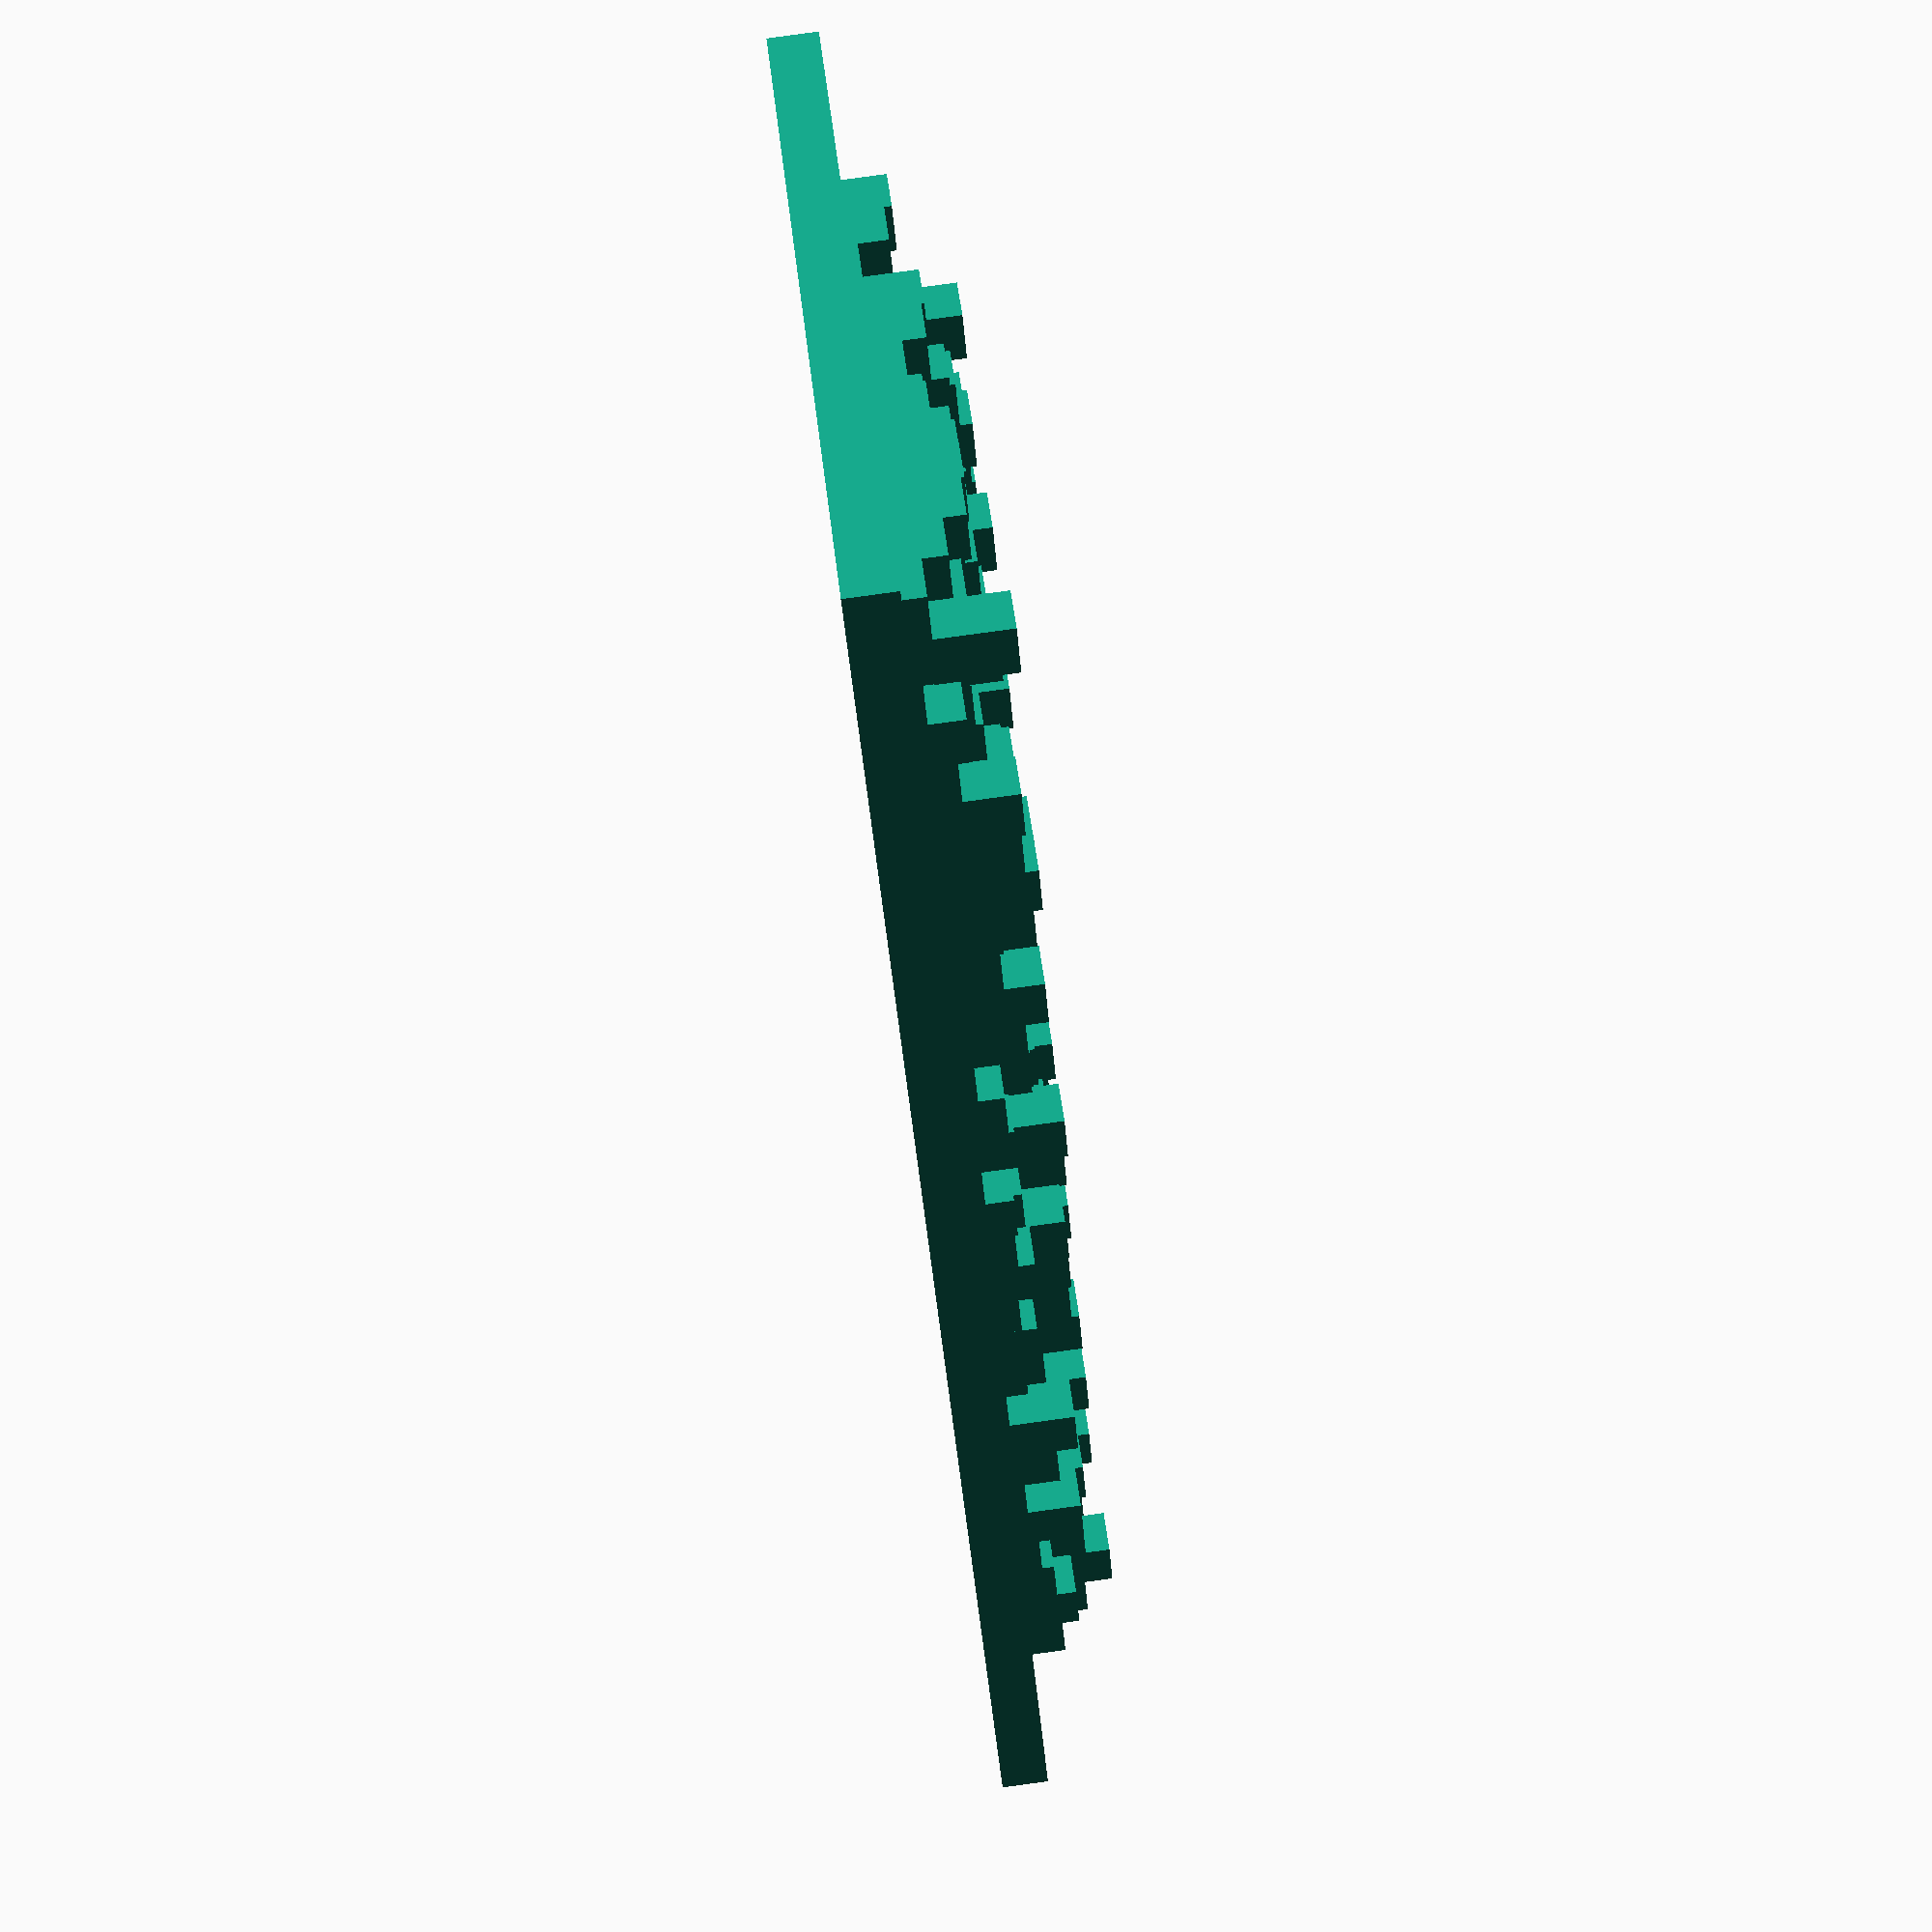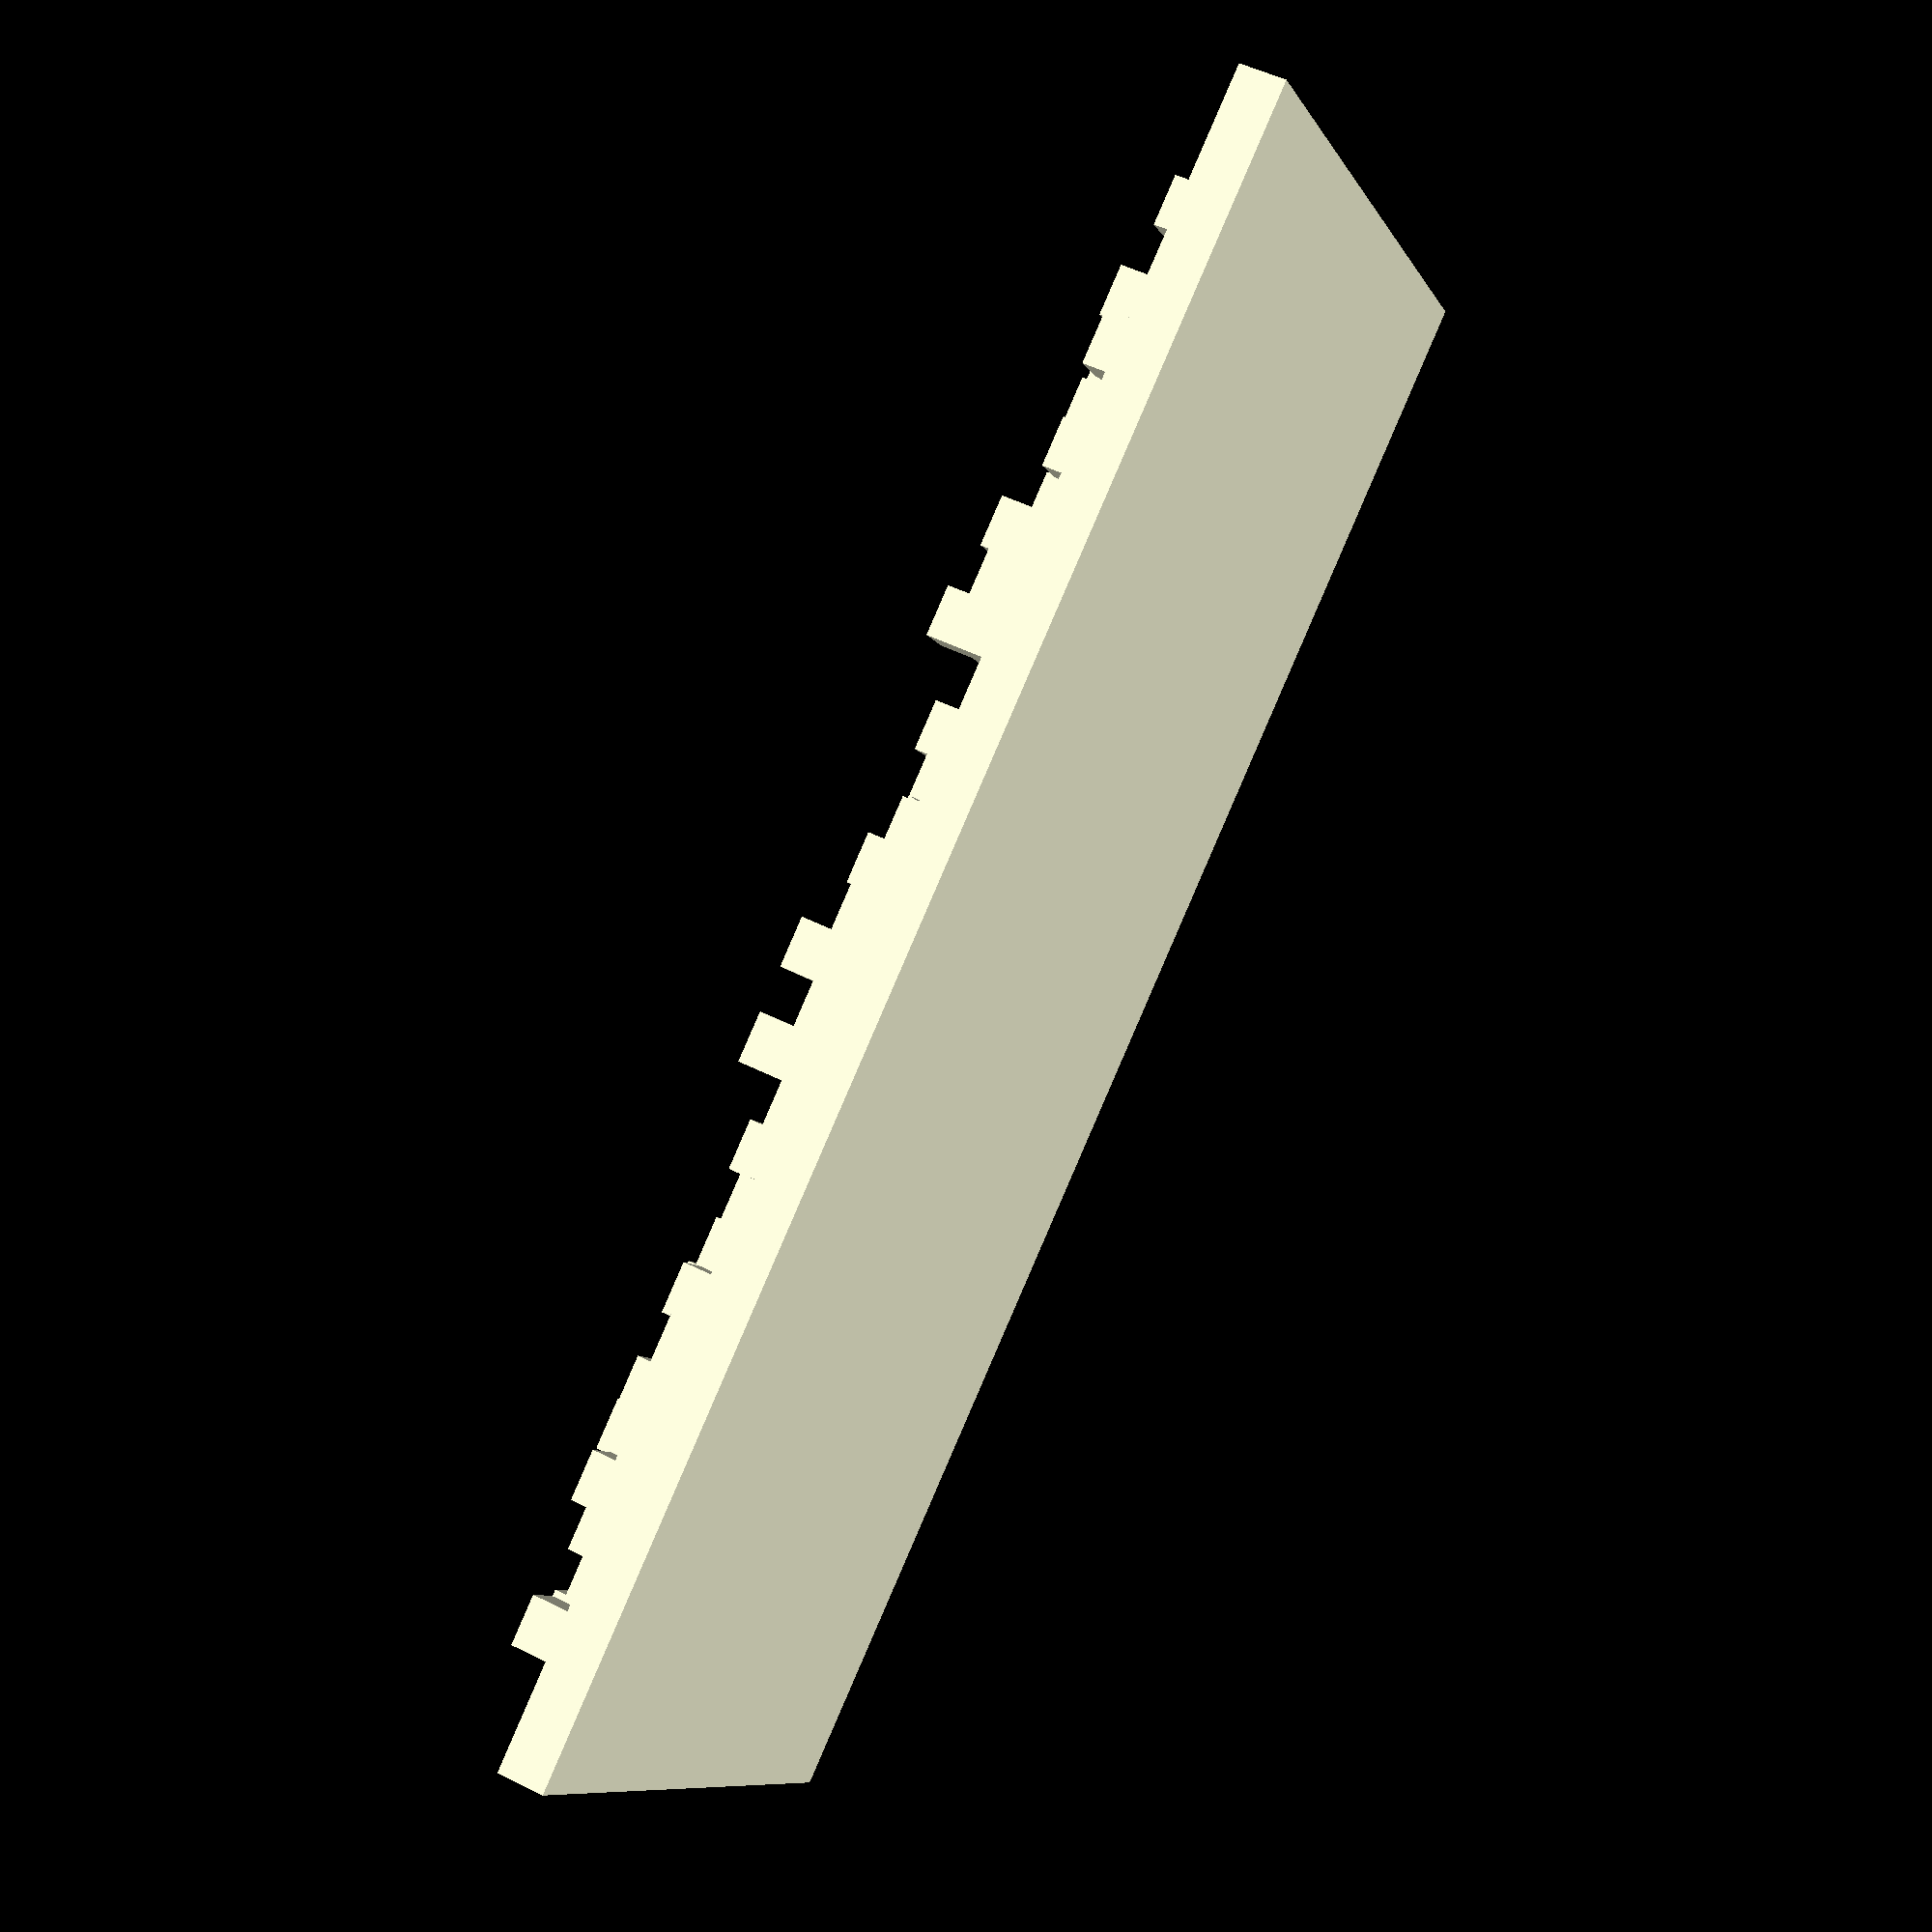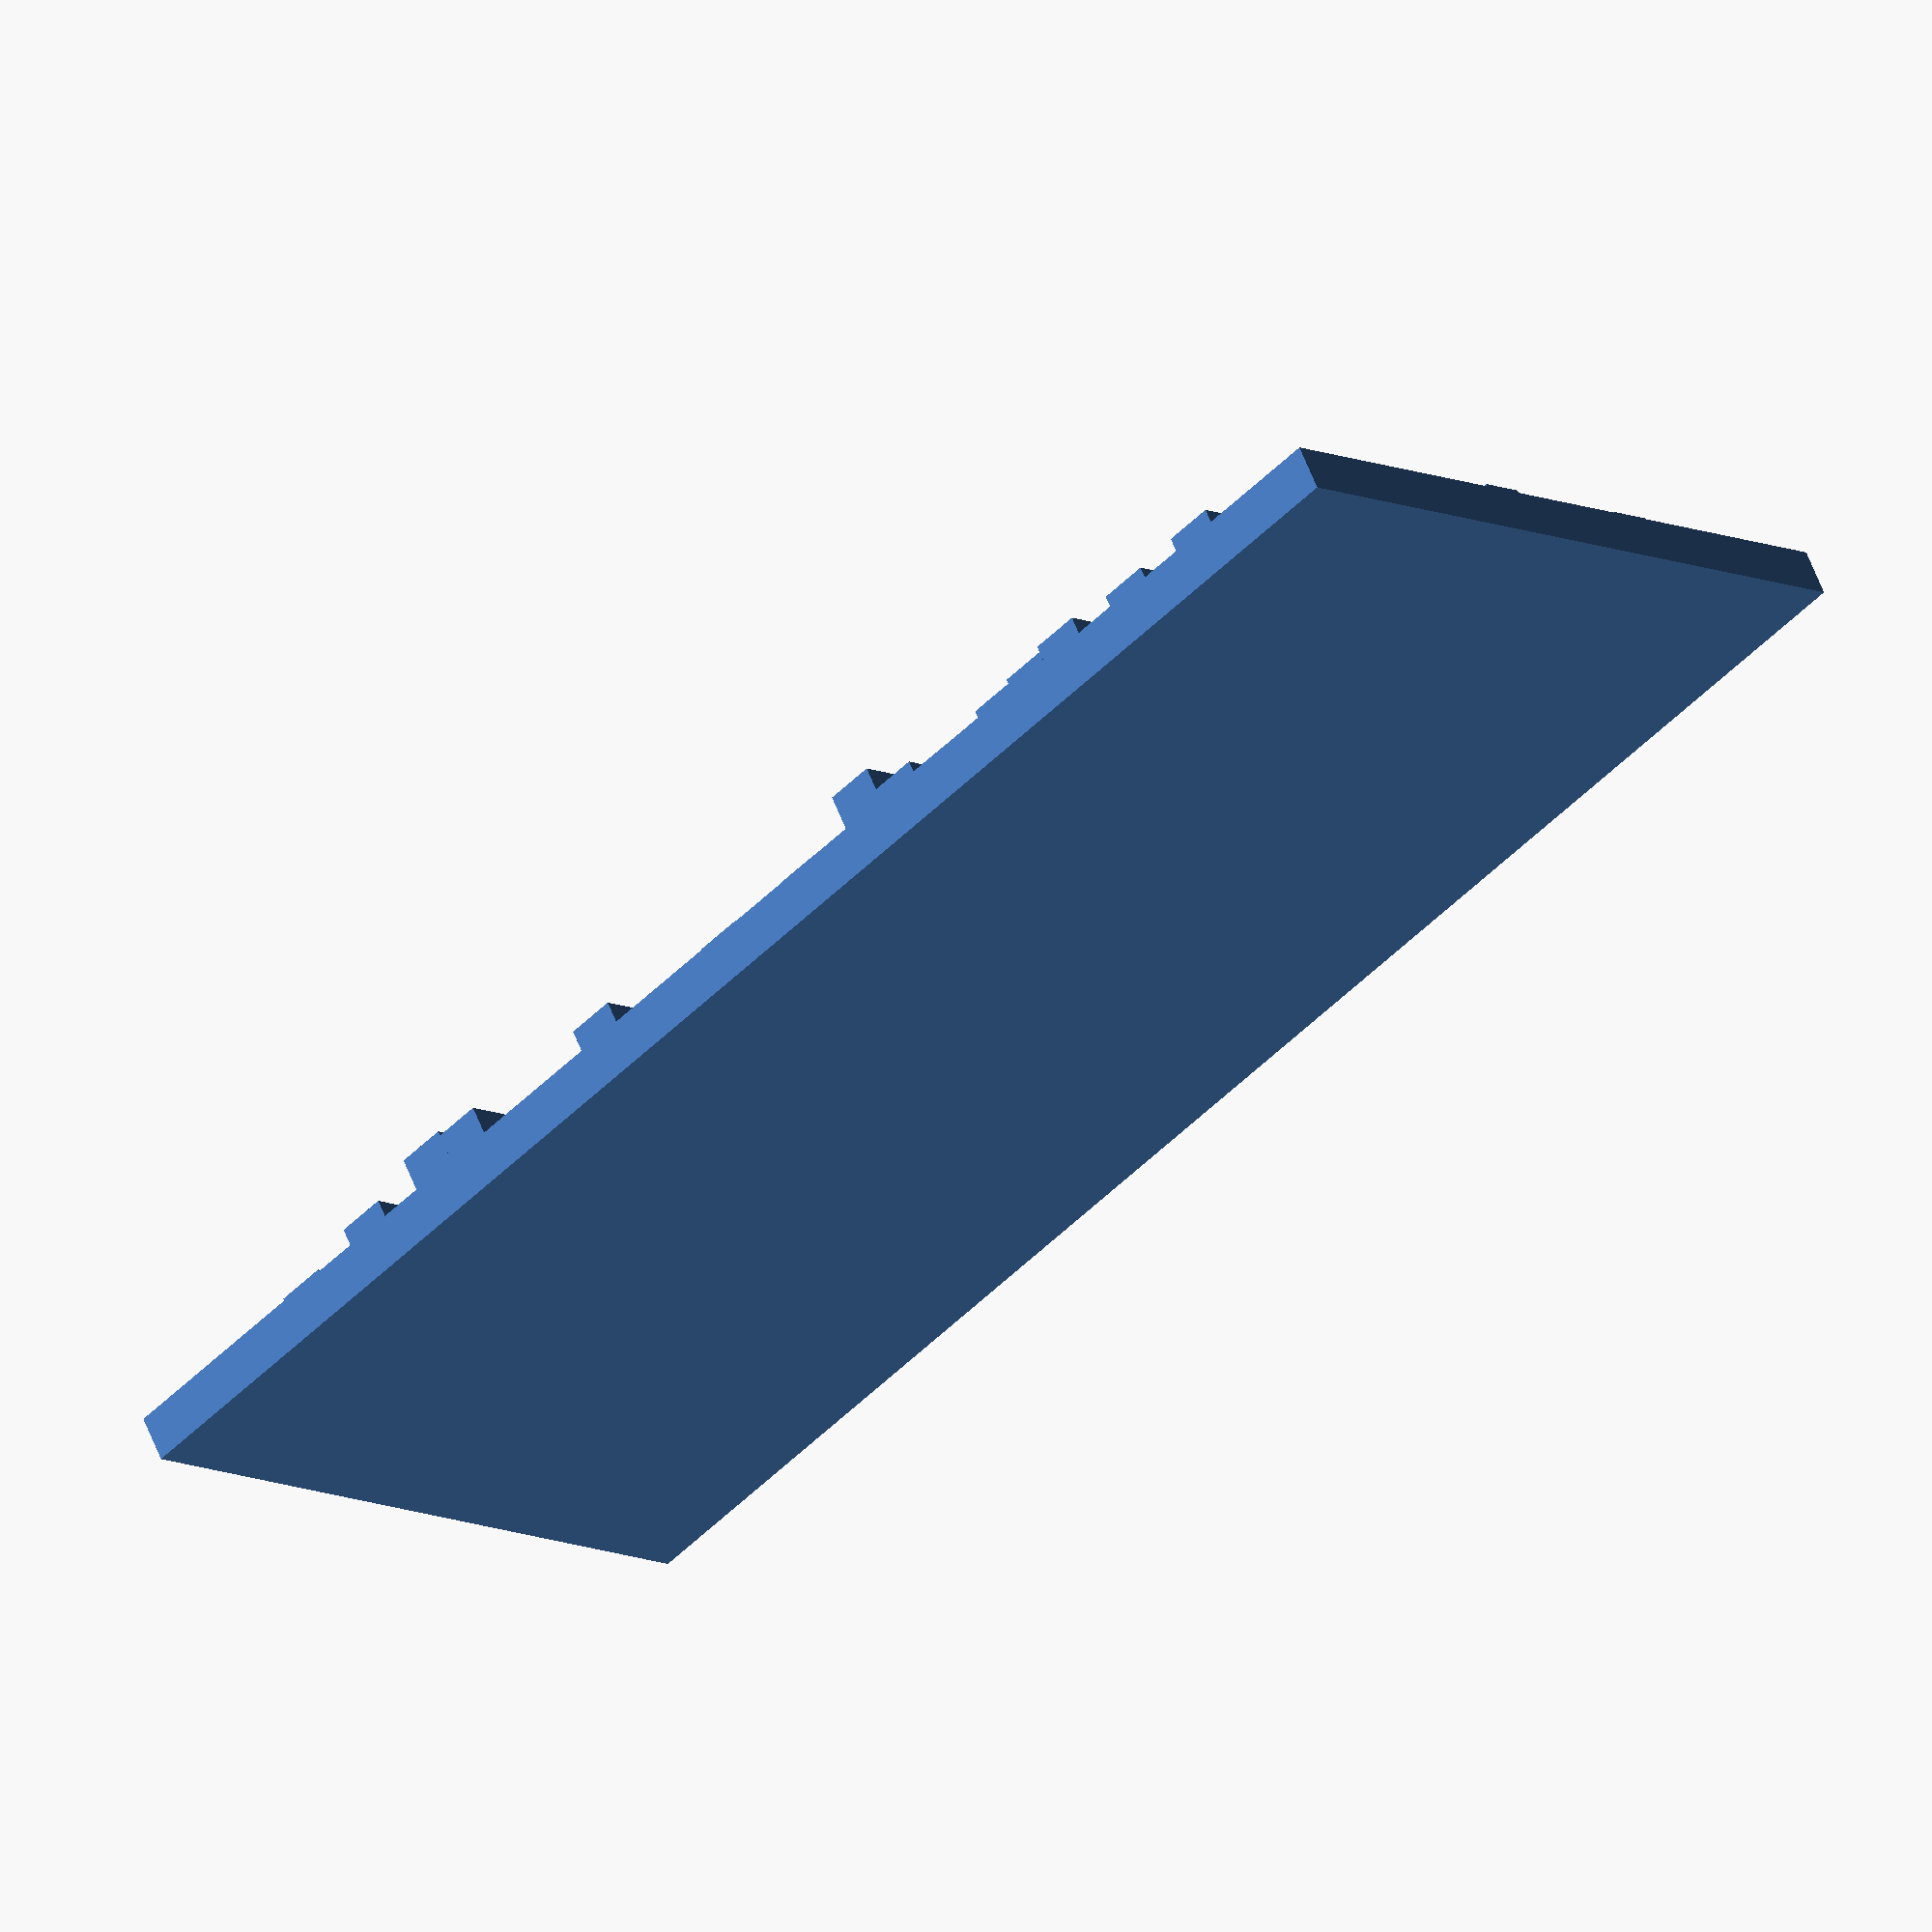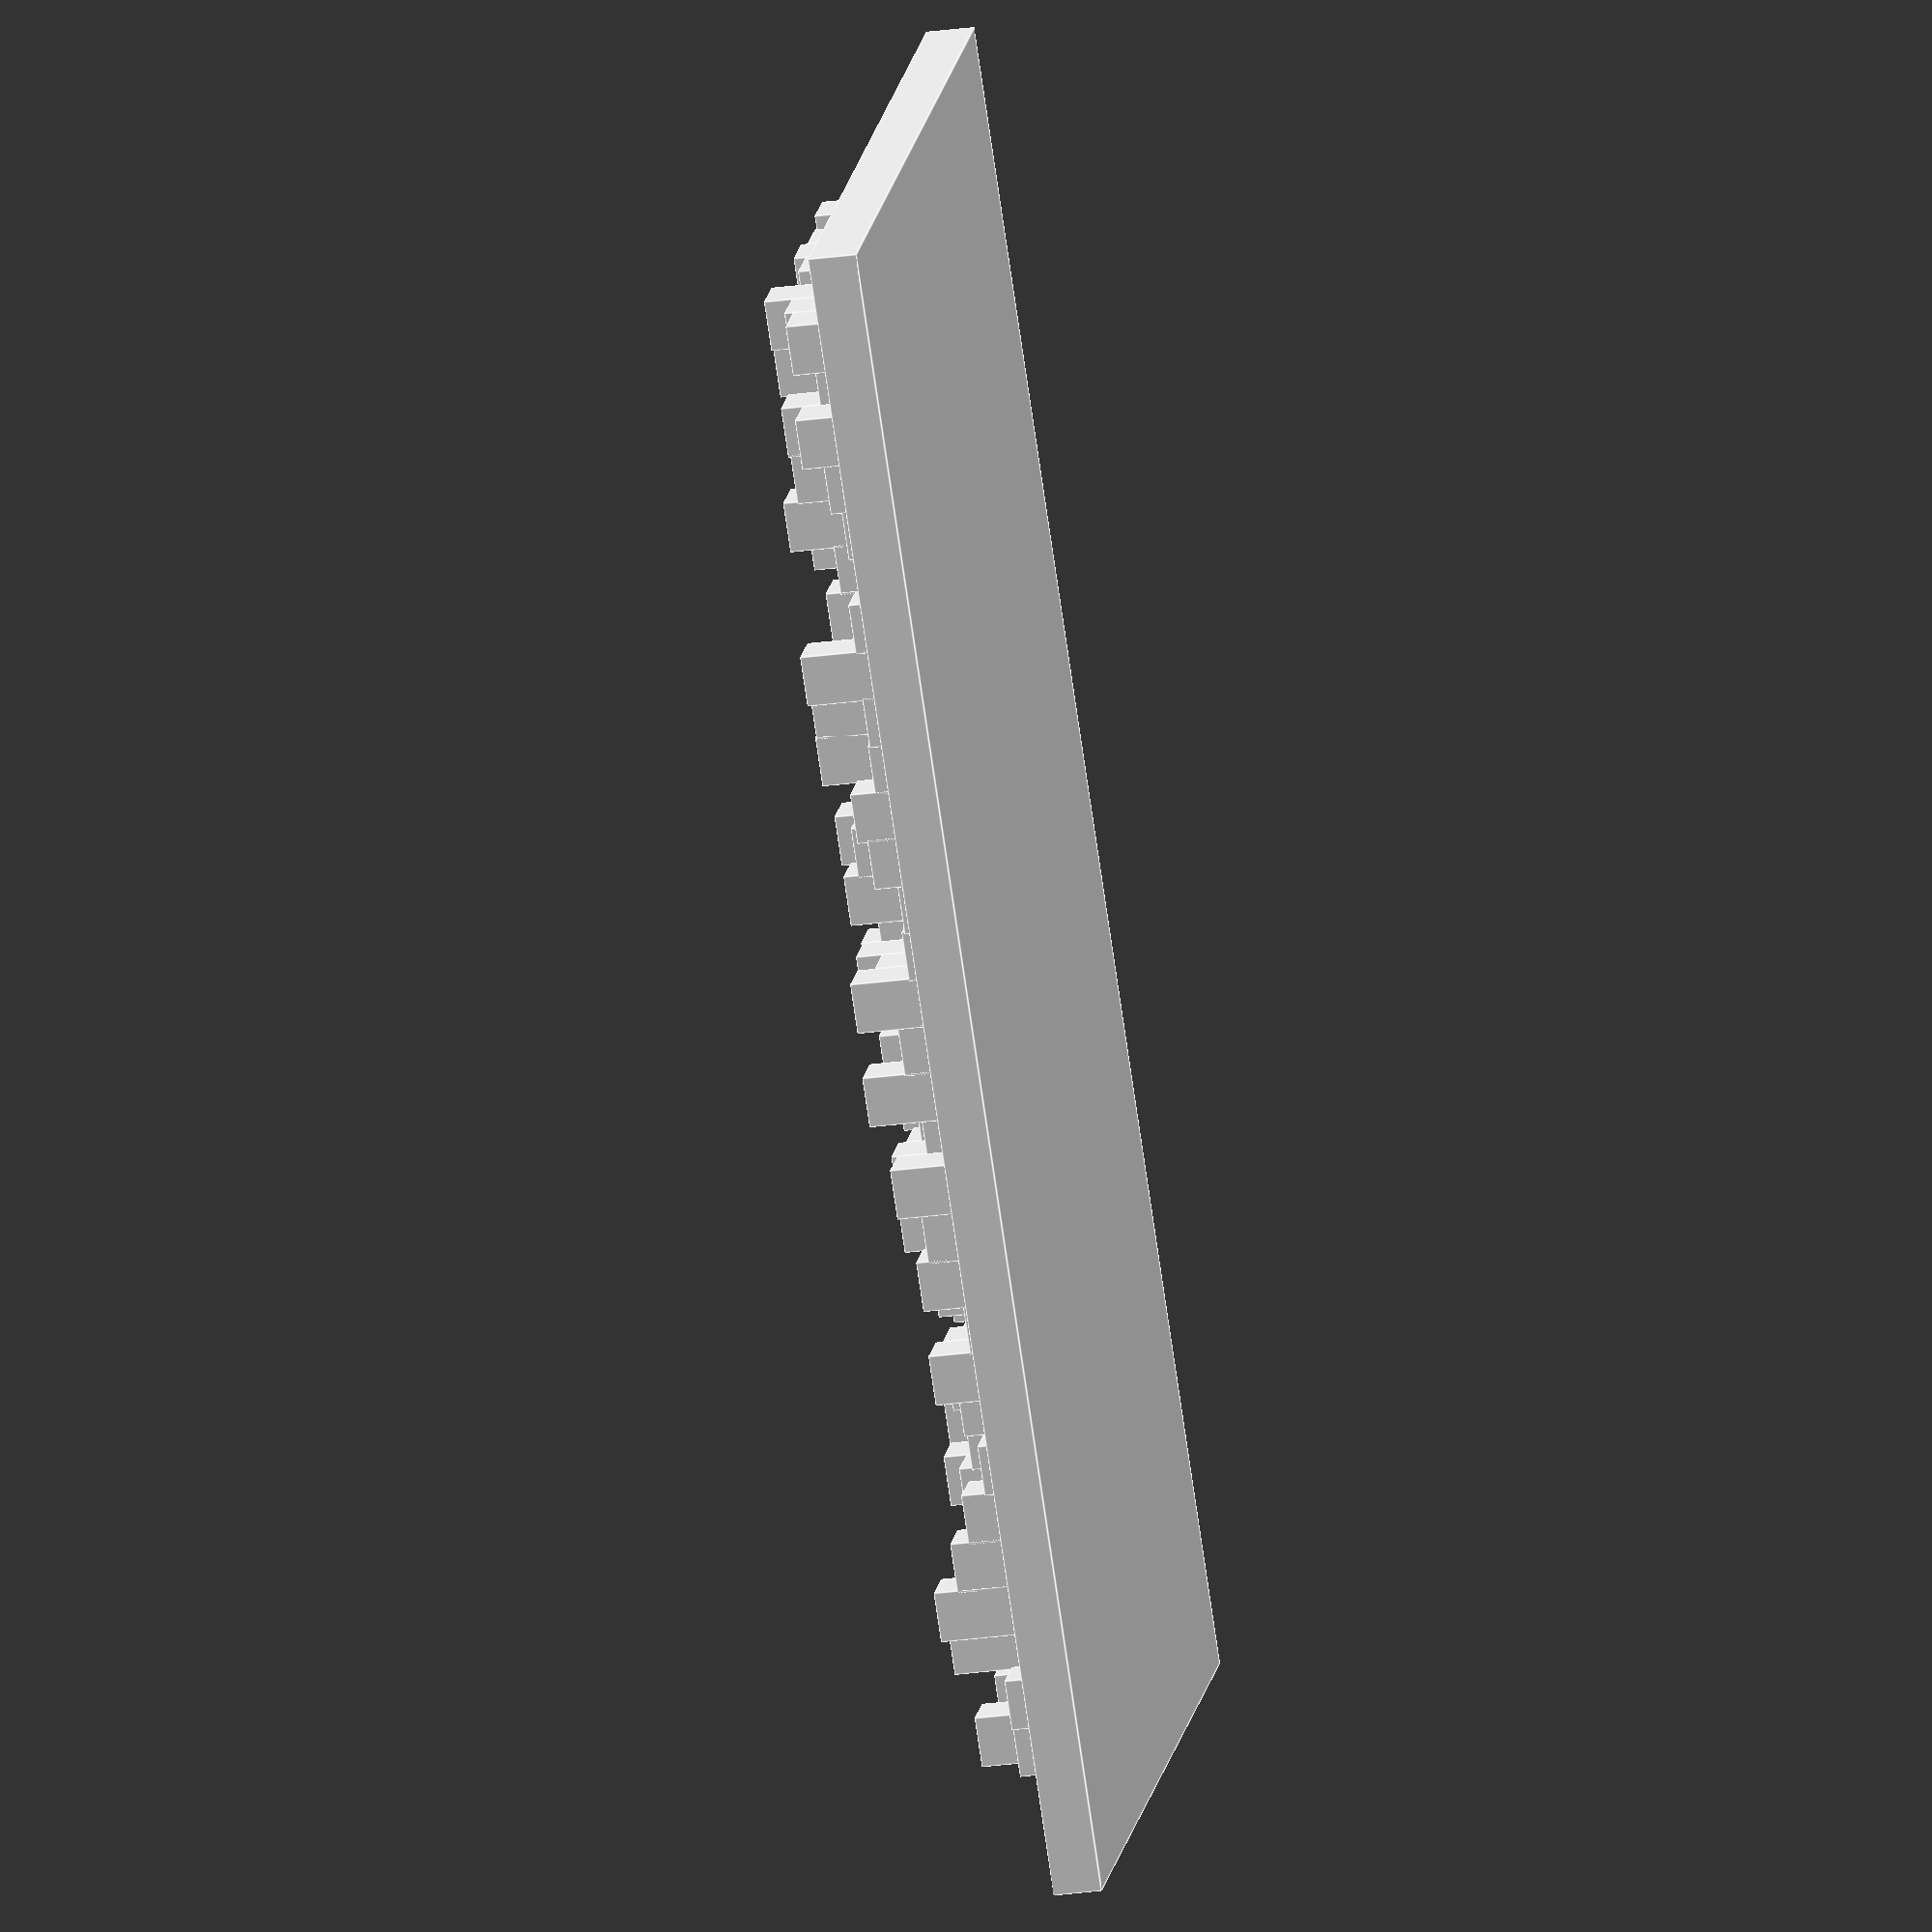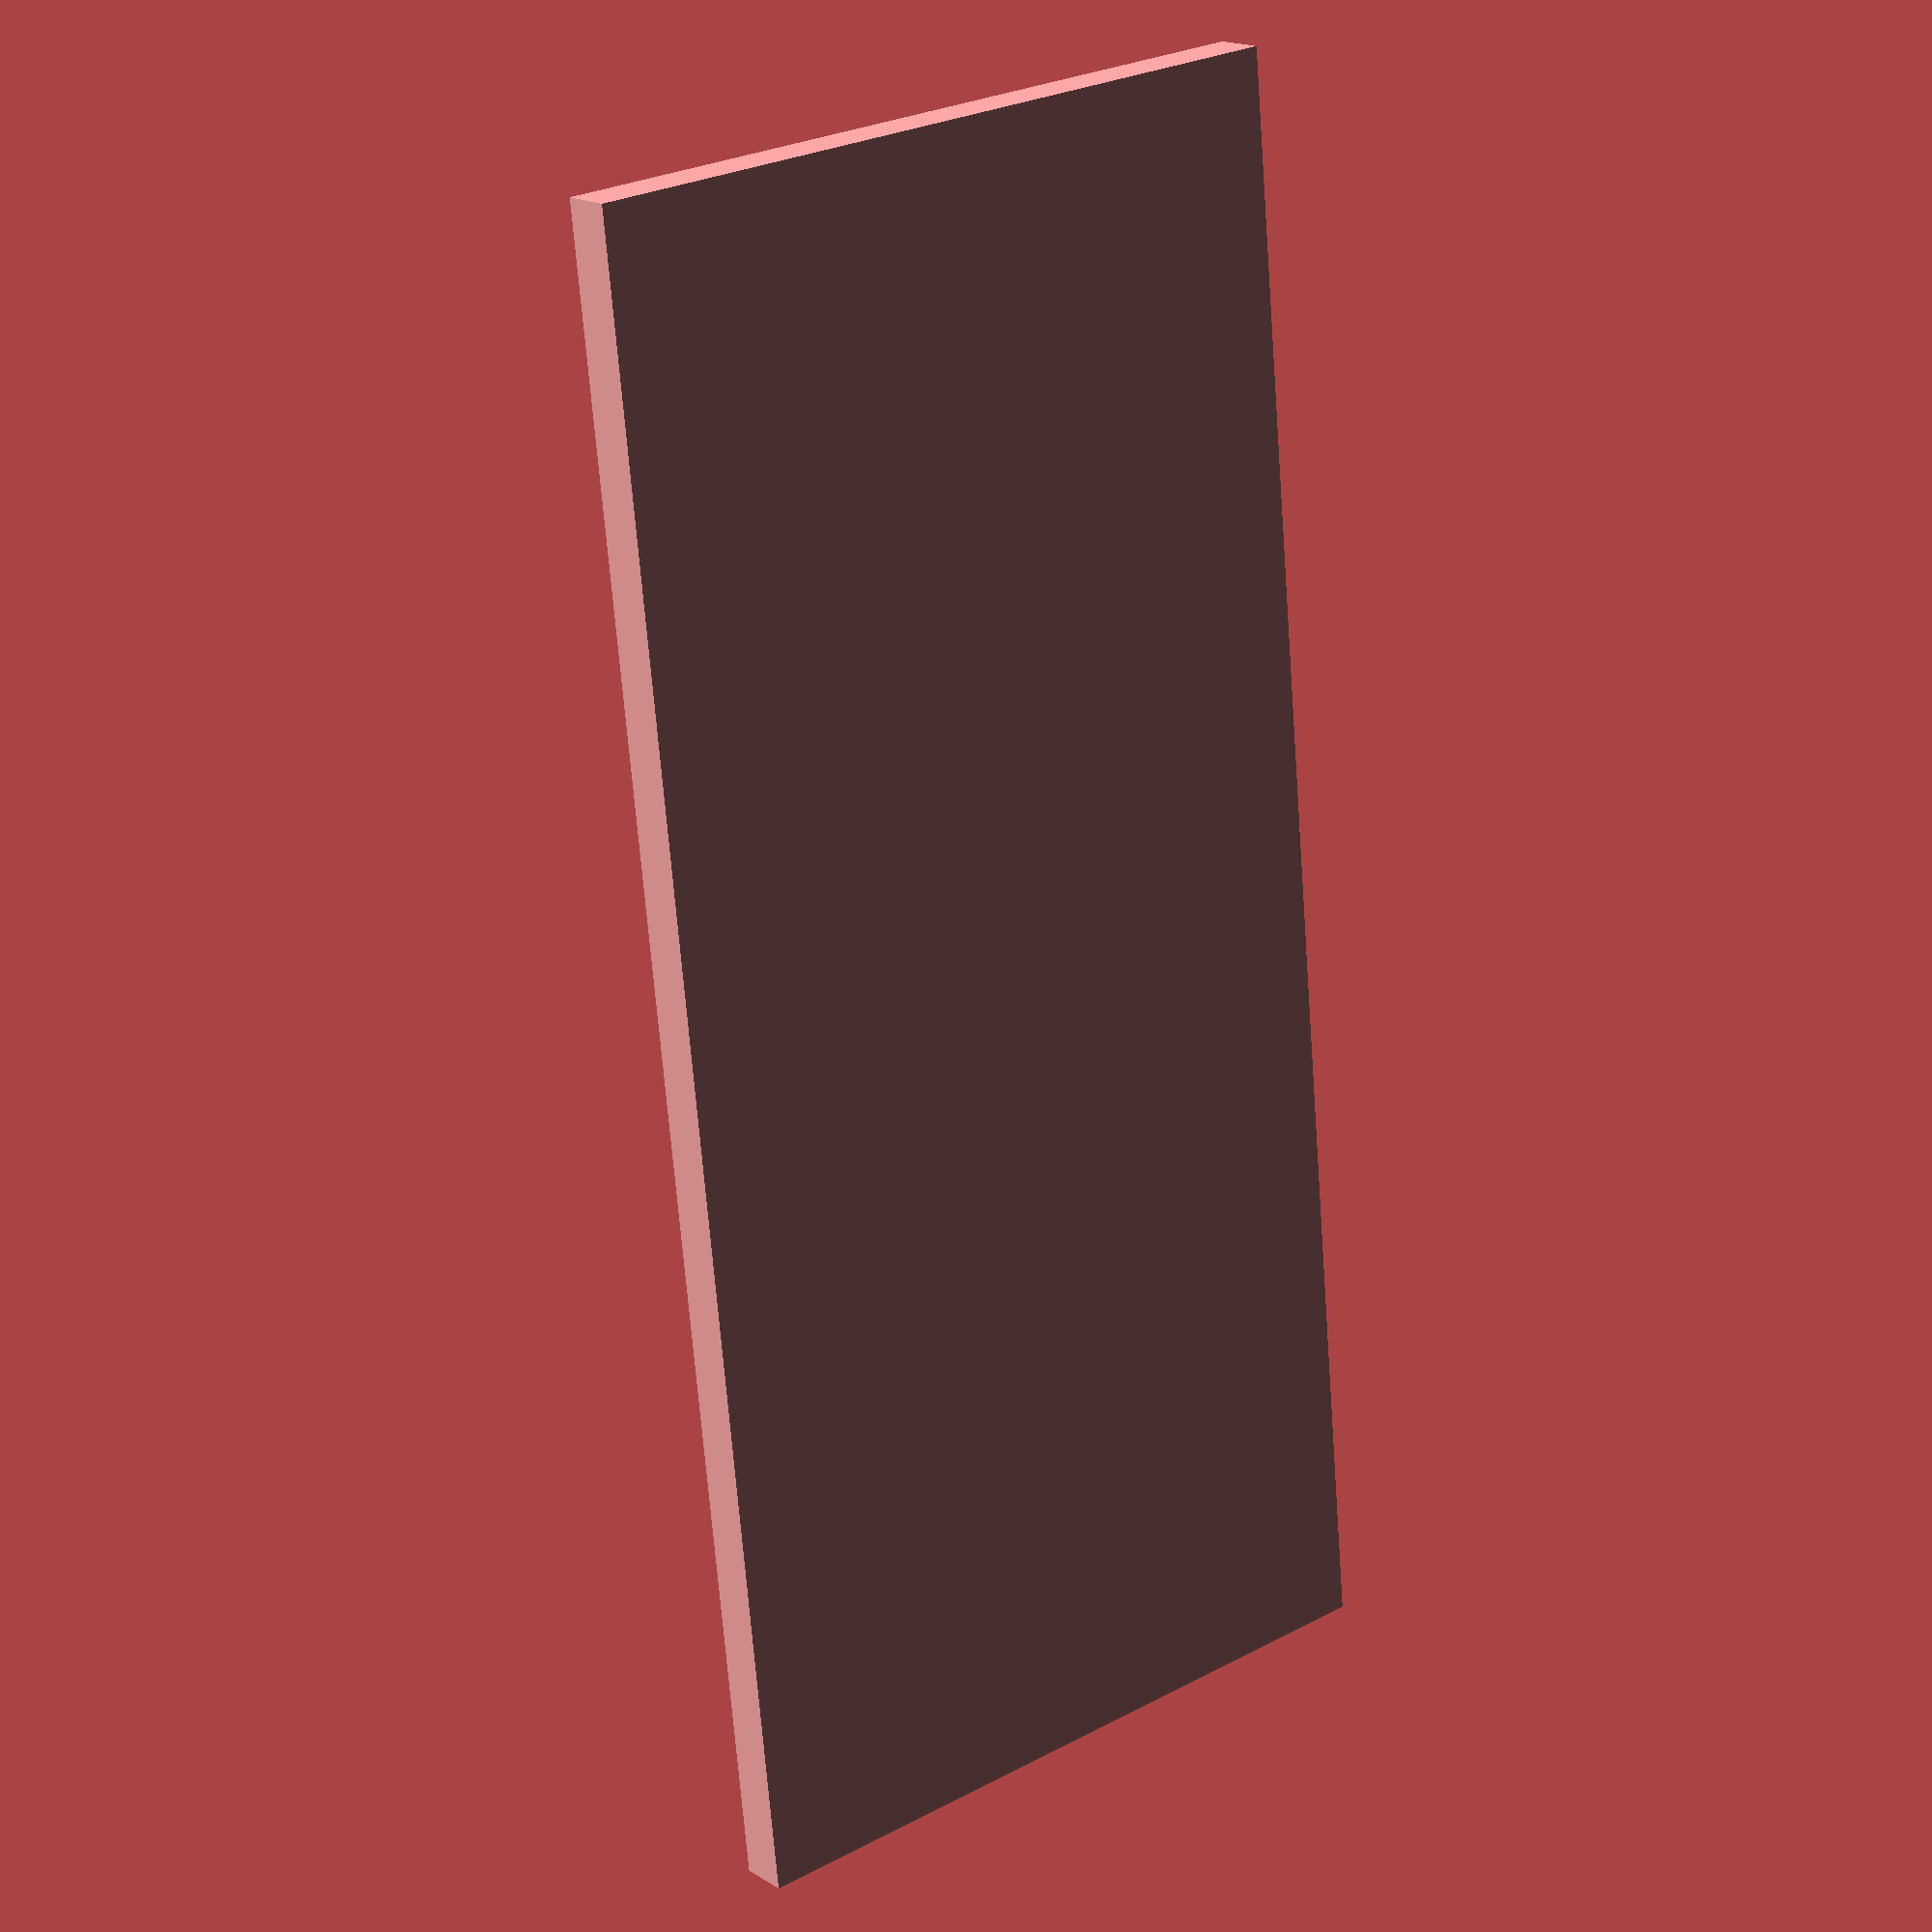
<openscad>
for (day = [1:31], month=[1:12]) {
	translate([day + 1, month + 1, 1])
	cube([1.05, 1, rands(0,2,1)[0]]);
}
cube([35,16,1]);
</openscad>
<views>
elev=95.9 azim=307.9 roll=277.7 proj=p view=solid
elev=310.3 azim=35.2 roll=119.1 proj=p view=wireframe
elev=119.2 azim=43.8 roll=21.2 proj=o view=solid
elev=27.1 azim=313.5 roll=102.0 proj=o view=edges
elev=162.5 azim=95.7 roll=39.6 proj=p view=solid
</views>
